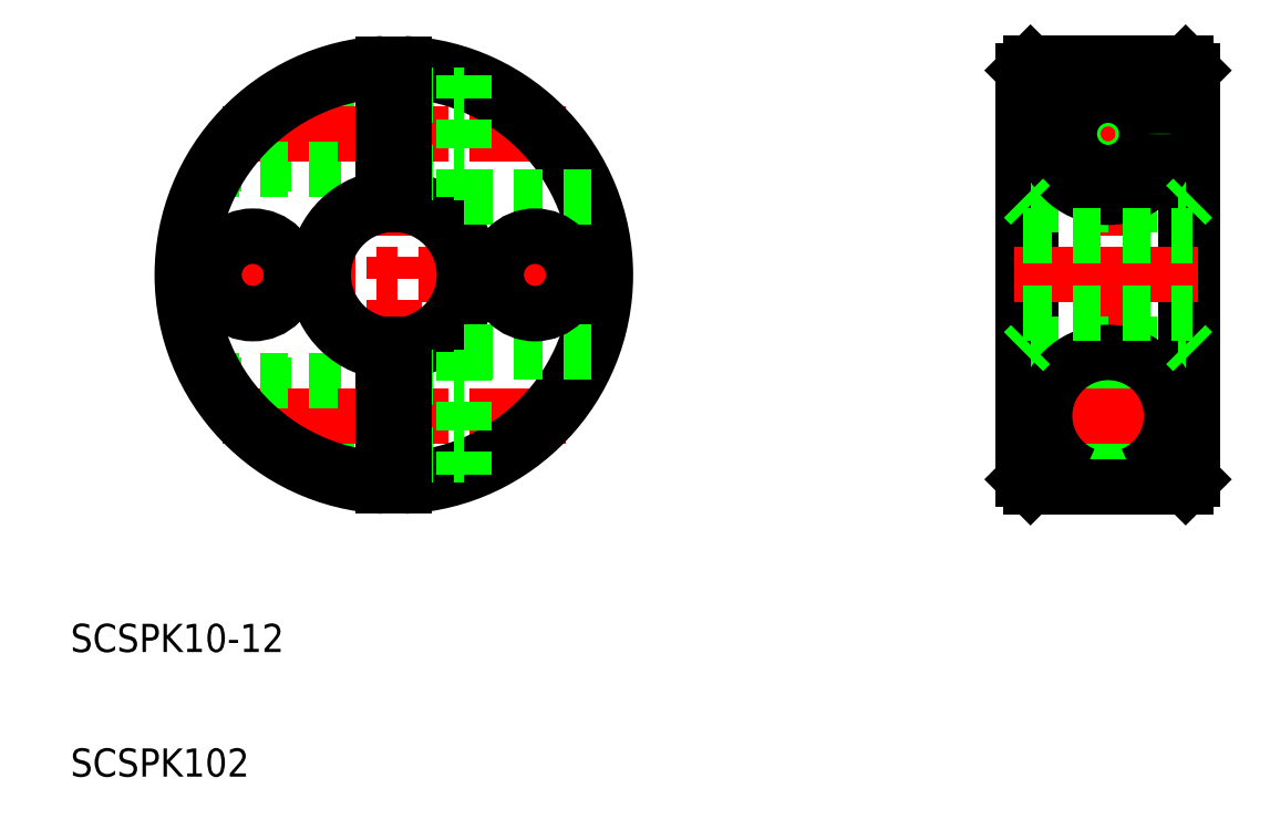
<metadata>
{"format":"dxf","ext":"dxf","renderer":"ezdxf+matplotlib","layout":"modelspace","background":"white","min_lineweight":24,"dpi":150}
</metadata>
<code>
0
SECTION
2
ENTITIES
0
TEXT
8
0
10
102.2
20
184.3
30
0
40
2
1
SCSPK10-12
0
LINE
8
CENTER
10
125.1
20
226.8
30
0
11
125.1
21
195.3
31
0
0
LINE
8
0
10
116.3
20
198.9
30
0
11
124.4
21
198.9
31
0
0
LINE
8
0
10
112.3
20
203.2
30
0
11
124.4
21
203.2
31
0
0
LINE
8
0
10
116.3
20
223.2
30
0
11
124.4
21
223.2
31
0
0
LINE
8
0
10
112.3
20
218.9
30
0
11
124.4
21
218.9
31
0
0
LINE
8
0
10
116.8
20
223.5
30
0
11
124.4
21
223.5
31
0
0
LINE
8
CENTER
10
109.4
20
211
30
0
11
140.9
21
211
31
0
0
LINE
8
CENTER
10
113
20
221
30
0
11
137.3
21
221
31
0
0
LINE
8
0
10
112.1
20
218.5
30
0
11
124.4
21
218.5
31
0
0
LINE
8
0
10
116.8
20
198.5
30
0
11
124.4
21
198.5
31
0
0
LINE
8
CENTER
10
113
20
201
30
0
11
137.3
21
201
31
0
0
LINE
8
0
10
112.1
20
203.5
30
0
11
124.4
21
203.5
31
0
0
ARC
8
0
10
125.1
20
211
30
0
40
15
50
92.87
51
267.1
0
ARC
8
0
10
125.1
20
211
30
0
40
14.5
50
92.96
51
267
0
LINE
8
CENTER
10
115.1
20
214.4
30
0
11
115.1
21
207.6
31
0
0
ARC
8
0
10
125.1
20
211
30
0
40
5.5
50
277.8
51
82.16
0
ARC
8
0
10
125.1
20
211
30
0
40
5.5
50
97.84
51
262.2
0
ARC
8
0
10
125.1
20
211
30
0
40
5
50
98.63
51
261.4
0
ARC
8
0
10
125.1
20
211
30
0
40
5
50
278.6
51
81.37
0
ARC
8
0
10
125.1
20
211
30
0
40
15
50
272.9
51
87.13
0
ARC
8
0
10
125.1
20
211
30
0
40
14.5
50
273
51
87.04
0
LINE
8
0
10
125.9
20
203.8
30
0
11
130.1
21
203.8
31
0
0
LINE
8
0
10
125.9
20
198.3
30
0
11
130.1
21
198.3
31
0
0
LINE
8
0
10
125.9
20
206.1
30
0
11
125.9
21
196
31
0
0
LINE
8
0
10
124.4
20
206.1
30
0
11
124.4
21
196
31
0
0
LINE
8
0
10
130.1
20
205.5
30
0
11
130.1
21
196.9
31
0
0
LINE
8
0
10
130.1
20
205.5
30
0
11
139.1
21
205.5
31
0
0
LINE
8
0
10
125.9
20
223.8
30
0
11
130.1
21
223.8
31
0
0
LINE
8
0
10
125.9
20
218.3
30
0
11
130.1
21
218.3
31
0
0
LINE
8
0
10
124.4
20
216
30
0
11
124.4
21
226
31
0
0
LINE
8
0
10
125.9
20
216
30
0
11
125.9
21
226
31
0
0
LINE
8
0
10
130.1
20
216.5
30
0
11
130.1
21
225.2
31
0
0
LINE
8
0
10
130.1
20
216.5
30
0
11
139.1
21
216.5
31
0
0
LINE
8
CENTER
10
175.6
20
226.8
30
0
11
175.6
21
195.3
31
0
0
LINE
8
0
10
181.2
20
226
30
0
11
181.2
21
196
31
0
0
LINE
8
0
10
181.7
20
225.5
30
0
11
181.7
21
196.5
31
0
0
LINE
8
0
10
170.2
20
226
30
0
11
170.2
21
196
31
0
0
LINE
8
0
10
169.7
20
225.5
30
0
11
169.7
21
196.5
31
0
0
LINE
8
0
10
170.2
20
206.1
30
0
11
181.2
21
206.1
31
0
0
CIRCLE
8
0
10
175.7
20
201
30
0
40
2.15
0
LINE
8
CENTER
10
169.1
20
211
30
0
11
182.1
21
211
31
0
0
LINE
8
0
10
174
20
196.9
30
0
11
177.5
21
196.9
31
0
0
CIRCLE
8
0
10
175.7
20
201
30
0
40
2.75
0
CIRCLE
8
0
10
175.7
20
201
30
0
40
2.5
0
LINE
8
CENTER
10
170.6
20
201
30
0
11
180.5
21
201
31
0
0
ARC
8
0
10
175.7
20
201
30
0
40
4.5
50
293
51
247
0
LINE
8
0
10
170.2
20
196
30
0
11
181.2
21
196
31
0
0
LINE
8
0
10
169.7
20
196.5
30
0
11
170.2
21
196
31
0
0
LINE
8
0
10
175.7
20
196
30
0
11
175.7
21
196
31
0
0
LINE
8
0
10
173
20
196
30
0
11
173
21
196
31
0
0
LINE
8
0
10
169.7
20
205.6
30
0
11
170.2
21
206.1
31
0
0
LINE
8
0
10
181.7
20
196.5
30
0
11
181.2
21
196
31
0
0
LINE
8
0
10
181.2
20
206.1
30
0
11
181.7
21
205.6
31
0
0
LINE
8
0
10
170.2
20
216
30
0
11
181.2
21
216
31
0
0
CIRCLE
8
0
10
175.7
20
221
30
0
40
2.15
0
LINE
8
0
10
174
20
225.2
30
0
11
177.5
21
225.2
31
0
0
LINE
8
0
10
170.2
20
226
30
0
11
181.2
21
226
31
0
0
LINE
8
CENTER
10
170.6
20
221
30
0
11
180.5
21
221
31
0
0
ARC
8
0
10
175.7
20
221
30
0
40
4.5
50
113
51
67
0
CIRCLE
8
0
10
175.7
20
221
30
0
40
2.5
0
CIRCLE
8
0
10
175.7
20
221
30
0
40
2.75
0
LINE
8
0
10
169.7
20
216.5
30
0
11
170.2
21
216
31
0
0
LINE
8
0
10
169.7
20
225.5
30
0
11
170.2
21
226
31
0
0
LINE
8
0
10
181.2
20
216
30
0
11
181.7
21
216.5
31
0
0
LINE
8
0
10
181.7
20
225.5
30
0
11
181.2
21
226
31
0
0
LINE
8
CENTER
10
135.1
20
214.4
30
0
11
135.1
21
207.6
31
0
0
LINE
8
0
10
169.7
20
213.8
30
0
11
181.7
21
213.8
31
0
0
LINE
8
0
10
169.7
20
208.3
30
0
11
181.7
21
208.3
31
0
0
CIRCLE
8
0
10
135.1
20
211
30
0
40
2.75
0
CIRCLE
8
0
10
115.1
20
211
30
0
40
2.75
0
TEXT
8
0
10
102.2
20
175.4
30
0
40
2
1
SCSPK102
0
ENDSEC
0
EOF

</code>
